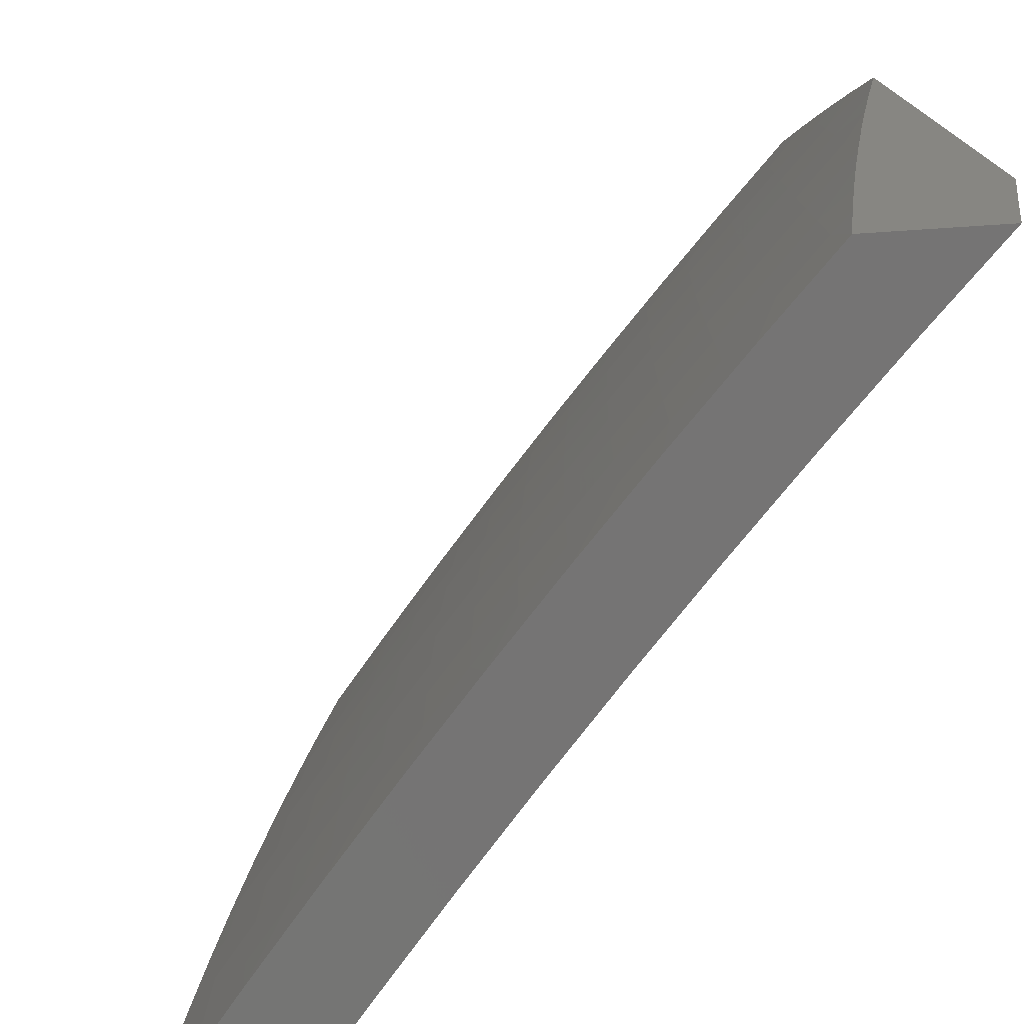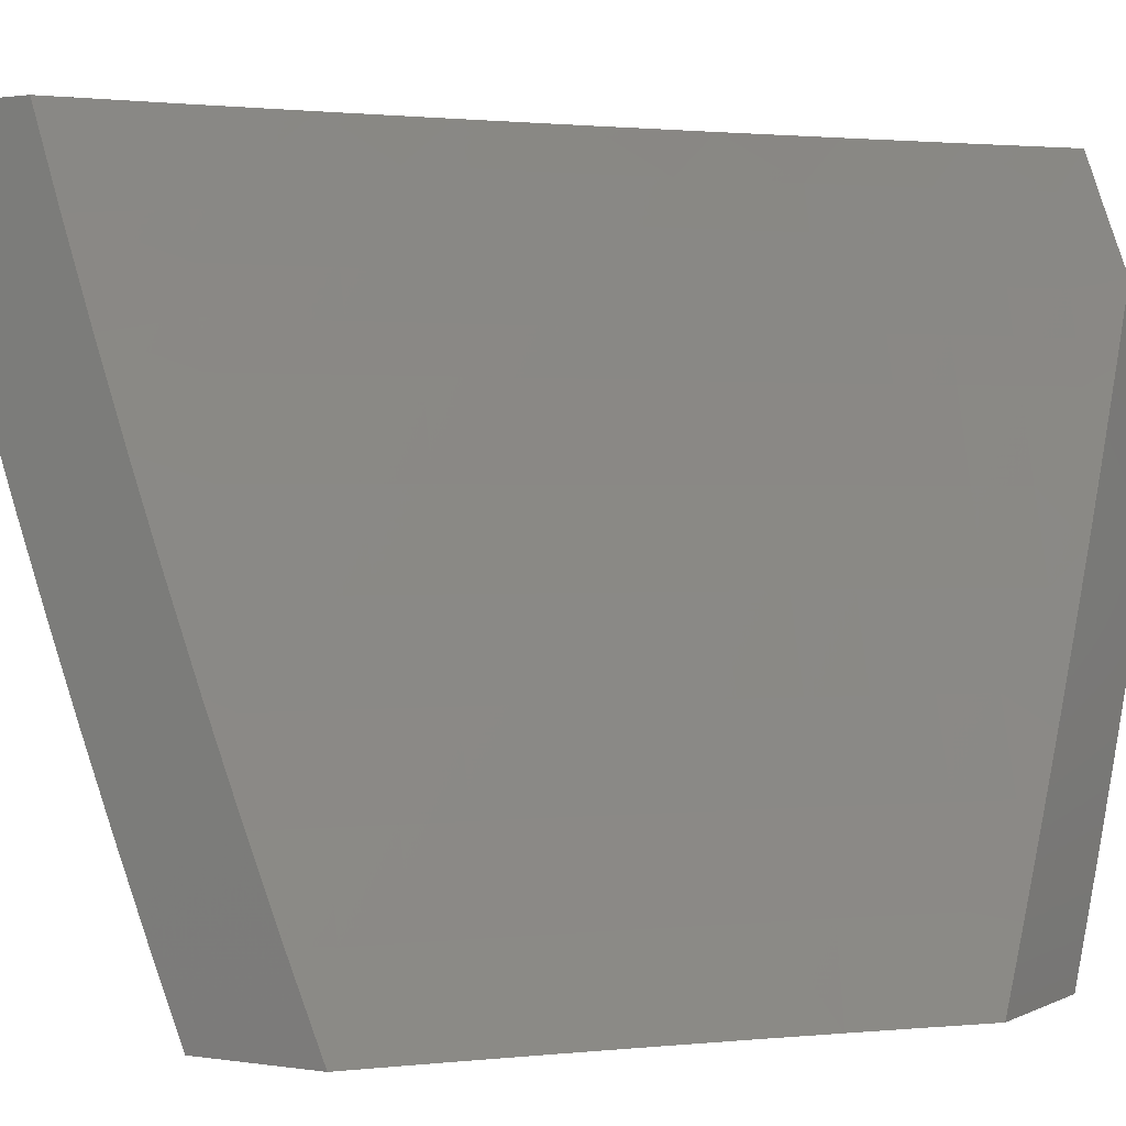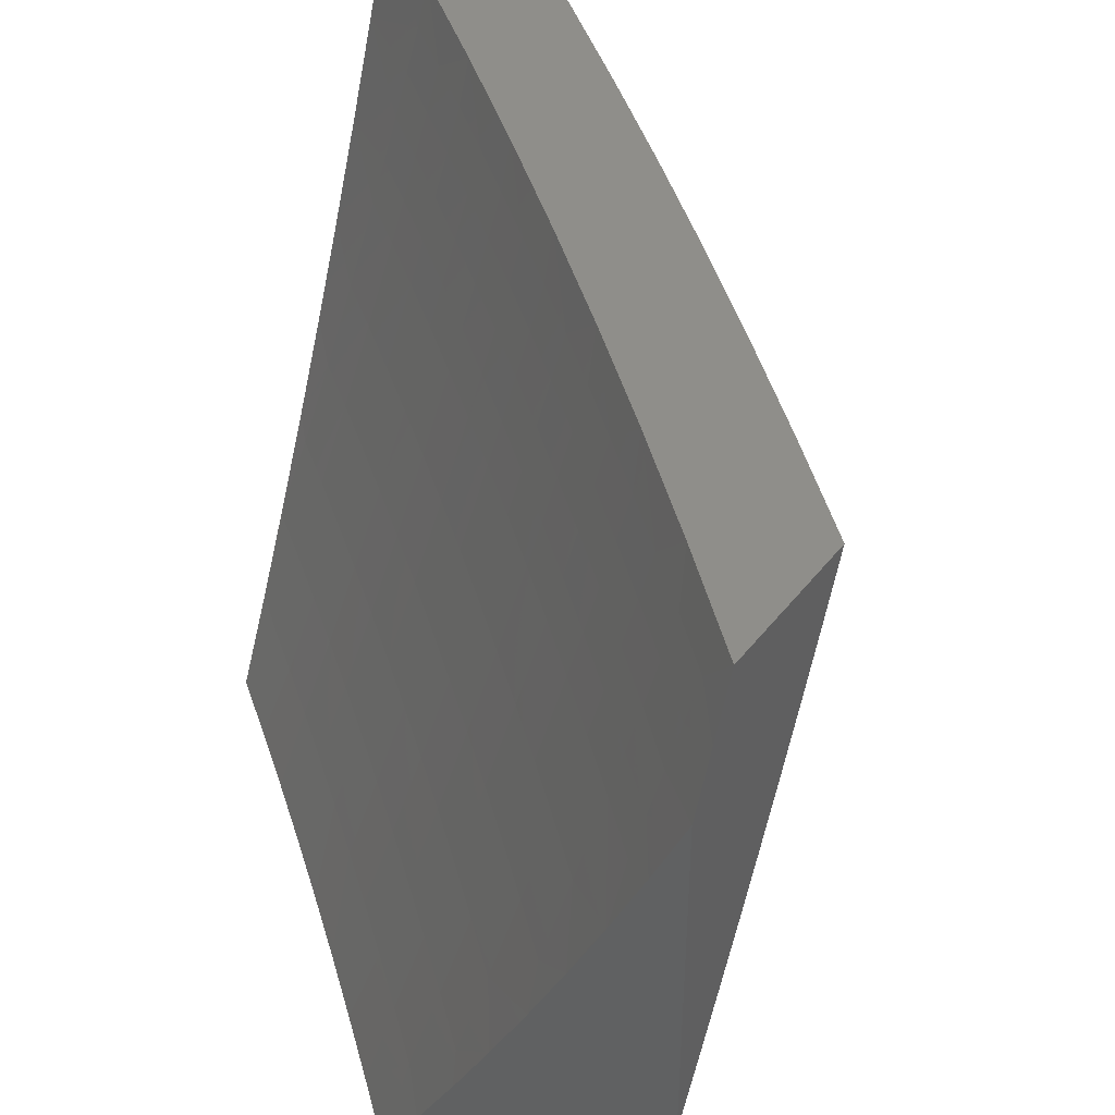
<metadata>
{"format":"stl","ext":"stl","renderer":"f3d","projection":"perspective","resolution":1024,"background":"white","views":[{"elev":23.1,"azim":-12.0,"up":"+Y"},{"elev":1.1,"azim":30.1,"up":"+Z"},{"elev":44.2,"azim":125.1,"up":"+Z"}]}
</metadata>
<code>
# stl→obj: 316 verts, 628 faces
v -8 6.866 -3.91
v -8 6.82 -4
v -8.055 6.817 -3.886
v -8.087 6.721 -4
v -8.112 6.752 -3.886
v -8.169 6.687 -3.886
v -8.198 6.711 -3.772
v -8.254 6.645 -3.772
v -8.283 6.668 -3.658
v -8.339 6.601 -3.658
v -8.367 6.623 -3.543
v -8.423 6.555 -3.543
v -8.45 6.577 -3.429
v -8.505 6.508 -3.429
v -8.531 6.529 -3.314
v -8.586 6.46 -3.314
v -8.612 6.479 -3.2
v -8.666 6.41 -3.2
v -8.691 6.428 -3.085
v -8.744 6.358 -3.085
v -8.73 6.414 -3
v -8.821 6.292 -3
v -8.797 6.288 -3.085
v -8.85 6.217 -3.085
v -8.772 6.27 -3.2
v -8.825 6.199 -3.2
v -8.746 6.251 -3.314
v -8.798 6.181 -3.314
v -8.719 6.232 -3.429
v -8.771 6.161 -3.429
v -8.691 6.211 -3.543
v -8.743 6.142 -3.543
v -8.662 6.191 -3.658
v -8.713 6.121 -3.658
v -8.632 6.169 -3.772
v -8.683 6.1 -3.772
v -8.601 6.147 -3.886
v -8.652 6.078 -3.886
v -8.582 6.106 -4
v -8.66 6 -4
v -8.173 6.621 -4
v -8.225 6.621 -3.886
v -8.31 6.578 -3.772
v -8.394 6.533 -3.658
v -8.477 6.487 -3.543
v -8.559 6.44 -3.429
v -8.64 6.391 -3.314
v -8.719 6.34 -3.2
v -8.257 6.52 -4
v -8.28 6.554 -3.886
v -8.365 6.511 -3.772
v -8.449 6.466 -3.658
v -8.532 6.419 -3.543
v -8.613 6.371 -3.429
v -8.693 6.321 -3.314
v -8.335 6.487 -3.886
v -8.34 6.418 -4
v -8.389 6.42 -3.886
v -8.422 6.315 -4
v -8.443 6.352 -3.886
v -8.496 6.284 -3.886
v -8.527 6.307 -3.772
v -8.58 6.238 -3.772
v -8.609 6.26 -3.658
v -8.503 6.211 -4
v -8.549 6.216 -3.886
v -8.702 6.008 -3.886
v -8.707 6 -3.889
v -8.753 6 -3.778
v -8.734 6.03 -3.772
v -8.797 6 -3.666
v -8.764 6.051 -3.658
v -8.841 6 -3.554
v -8.794 6.071 -3.543
v -8.873 6.02 -3.429
v -8.822 6.091 -3.429
v -8.901 6.038 -3.314
v -8.85 6.11 -3.314
v -8.927 6.057 -3.2
v -8.876 6.128 -3.2
v -8.953 6.074 -3.085
v -8.902 6.146 -3.085
v -8.912 6.17 -3
v -8.883 6 -3.441
v -8.923 6 -3.328
v -8.962 6 -3.214
v -9 6 -3.1
v -9 6.046 -3
v -8.636 6.534 -3
v -8.636 6.498 -3.085
v -8.557 6.548 -3.2
v -8.476 6.597 -3.314
v -8.394 6.644 -3.429
v -8.311 6.69 -3.543
v -8.227 6.734 -3.658
v -8.141 6.777 -3.772
v -8.581 6.567 -3.085
v -8.541 6.652 -3
v -8.526 6.636 -3.085
v -8.47 6.704 -3.085
v -8.445 6.685 -3.2
v -8.389 6.753 -3.2
v -8.364 6.733 -3.314
v -8.307 6.8 -3.314
v -8.281 6.779 -3.429
v -8.224 6.845 -3.429
v -8.197 6.823 -3.543
v -8.139 6.889 -3.543
v -8.112 6.866 -3.658
v -8.054 6.931 -3.658
v -8.026 6.907 -3.772
v -8 6.957 -3.729
v -8 6.912 -3.82
v -8.444 6.77 -3
v -8.413 6.772 -3.085
v -8.332 6.82 -3.2
v -8.249 6.866 -3.314
v -8.166 6.911 -3.429
v -8.081 6.954 -3.543
v -8.033 7 -3.559
v -8 7 -3.637
v -8.356 6.84 -3.085
v -8.345 6.885 -3
v -8.298 6.907 -3.085
v -8.245 7 -3
v -8.239 6.973 -3.085
v -8.217 7 -3.081
v -8.188 7 -3.161
v -8.216 6.953 -3.2
v -8.159 7 -3.241
v -8.191 6.933 -3.314
v -8.132 6.999 -3.314
v -8.107 6.977 -3.429
v -8.097 7 -3.401
v -8.066 7 -3.48
v -8.128 7 -3.321
v -8.084 6.842 -3.772
v -8.17 6.8 -3.658
v -8.274 6.887 -3.2
v -8.254 6.757 -3.543
v -8.338 6.712 -3.429
v -8.42 6.665 -3.314
v -8.501 6.617 -3.2
v -8.42 6.443 -3.772
v -8.503 6.398 -3.658
v -8.585 6.35 -3.543
v -8.666 6.301 -3.429
v -8.474 6.375 -3.772
v -8.557 6.329 -3.658
v -8.638 6.281 -3.543
v -8.536 6 -3.877
v -8.482 6 -4
v -8.5 6.045 -3.883
v -8.424 6.077 -4
v -8.452 6.11 -3.883
v -8.366 6.154 -4
v -8.403 6.174 -3.883
v -8.353 6.237 -3.883
v -8.385 6.261 -3.765
v -8.335 6.324 -3.765
v -8.366 6.348 -3.647
v -8.315 6.411 -3.647
v -8.345 6.434 -3.529
v -8.293 6.497 -3.529
v -8.322 6.519 -3.411
v -8.269 6.582 -3.411
v -8.296 6.604 -3.293
v -8.244 6.667 -3.293
v -8.257 6.677 -3.234
v -8.203 6.74 -3.234
v -8.216 6.75 -3.175
v -8.162 6.813 -3.175
v -8.174 6.823 -3.116
v -8.12 6.885 -3.116
v -8.132 6.895 -3.057
v -8.077 6.957 -3.057
v -8.165 6.88 -3
v -8.058 7 -3
v -8.029 7 -3.08
v -8.065 6.947 -3.116
v -8 7 -3.16
v -8.052 6.936 -3.175
v -8.04 6.925 -3.234
v -8.095 6.864 -3.234
v -8.082 6.853 -3.293
v -8.136 6.791 -3.293
v -8.11 6.769 -3.411
v -8.164 6.707 -3.411
v -8.136 6.685 -3.529
v -8.189 6.622 -3.529
v -8.16 6.599 -3.647
v -8.212 6.537 -3.647
v -8.182 6.513 -3.765
v -8.234 6.45 -3.765
v -8.202 6.426 -3.883
v -8.253 6.363 -3.883
v -8.186 6.381 -4
v -8.247 6.306 -4
v -8.304 6.3 -3.883
v -8.307 6.23 -4
v -8.125 6.455 -4
v -8.151 6.488 -3.883
v -8.13 6.575 -3.765
v -8.107 6.661 -3.647
v -8.082 6.746 -3.529
v -8.056 6.831 -3.411
v -8 6.91 -3.374
v -8.027 6.914 -3.293
v -8 6.956 -3.267
v -8.063 6.529 -4
v -8.099 6.55 -3.883
v -8.078 6.637 -3.765
v -8.054 6.722 -3.647
v -8.028 6.808 -3.529
v -8 6.862 -3.48
v -8.001 6.892 -3.411
v -8.047 6.611 -3.883
v -8 6.603 -4
v -8 6.658 -3.898
v -8 6.711 -3.794
v -8.024 6.698 -3.765
v -8 6.763 -3.69
v -8 6.813 -3.586
v -8.186 6.833 -3.057
v -8.27 6.759 -3
v -8.241 6.771 -3.057
v -8.294 6.708 -3.057
v -8.282 6.698 -3.116
v -8.335 6.635 -3.116
v -8.322 6.624 -3.175
v -8.375 6.561 -3.175
v -8.362 6.551 -3.234
v -8.414 6.487 -3.234
v -8.401 6.477 -3.293
v -8.452 6.413 -3.293
v -8.424 6.392 -3.411
v -8.475 6.328 -3.411
v -8.446 6.306 -3.529
v -8.496 6.242 -3.529
v -8.466 6.22 -3.647
v -8.515 6.156 -3.647
v -8.484 6.133 -3.765
v -8.532 6.068 -3.765
v -8.373 6.636 -3
v -8.347 6.644 -3.057
v -8.388 6.571 -3.116
v -8.427 6.497 -3.175
v -8.465 6.423 -3.234
v -8.502 6.348 -3.293
v -8.525 6.263 -3.411
v -8.545 6.177 -3.529
v -8.564 6.091 -3.647
v -8.58 6.004 -3.765
v -8.587 6 -3.754
v -8.612 6.026 -3.647
v -8.637 6 -3.63
v -8.642 6.047 -3.529
v -8.686 6 -3.505
v -8.672 6.068 -3.411
v -8.732 6 -3.38
v -8.7 6.087 -3.293
v -8.777 6 -3.254
v -8.714 6.097 -3.234
v -8.727 6.107 -3.175
v -8.678 6.173 -3.175
v -8.692 6.182 -3.116
v -8.642 6.248 -3.116
v -8.655 6.257 -3.057
v -8.605 6.322 -3.057
v -8.672 6.259 -3
v -8.574 6.386 -3
v -8.555 6.387 -3.057
v -8.504 6.452 -3.057
v -8.542 6.378 -3.116
v -8.491 6.443 -3.116
v -8.529 6.368 -3.175
v -8.478 6.433 -3.175
v -8.516 6.358 -3.234
v -8.4 6.581 -3.057
v -8.475 6.512 -3
v -8.452 6.517 -3.057
v -8.704 6.191 -3.057
v -8.768 6.13 -3
v -8.753 6.125 -3.057
v -8.862 6 -3
v -8.82 6 -3.127
v -8.74 6.116 -3.116
v -8.594 6.112 -3.529
v -8.623 6.133 -3.411
v -8.574 6.198 -3.411
v -8.651 6.153 -3.293
v -8.602 6.219 -3.293
v -8.553 6.284 -3.293
v -8.665 6.163 -3.234
v -8.616 6.228 -3.234
v -8.566 6.294 -3.234
v -8.629 6.238 -3.175
v -8.592 6.313 -3.116
v -8.435 6.197 -3.765
v -8.416 6.284 -3.647
v -8.396 6.37 -3.529
v -8.373 6.456 -3.411
v -8.349 6.54 -3.293
v -8.31 6.614 -3.234
v -8.27 6.688 -3.175
v -8.228 6.761 -3.116
v -8.579 6.303 -3.175
v -8.285 6.388 -3.765
v -8.264 6.474 -3.647
v -8.241 6.56 -3.529
v -8.217 6.645 -3.411
v -8.19 6.729 -3.293
v -8.149 6.802 -3.234
v -8.107 6.875 -3.175
v -8.44 6.507 -3.116
v -9 6 -3
f 1 2 3
f 3 2 4
f 3 4 5
f 5 4 6
f 5 6 7
f 7 6 8
f 7 8 9
f 9 8 10
f 9 10 11
f 11 10 12
f 11 12 13
f 13 12 14
f 13 14 15
f 15 14 16
f 15 16 17
f 17 16 18
f 17 18 19
f 19 18 20
f 19 20 21
f 21 20 22
f 22 20 23
f 22 23 24
f 24 23 25
f 24 25 26
f 26 25 27
f 26 27 28
f 28 27 29
f 28 29 30
f 30 29 31
f 30 31 32
f 32 31 33
f 32 33 34
f 34 33 35
f 34 35 36
f 36 35 37
f 36 37 38
f 38 37 39
f 38 39 40
f 4 41 6
f 6 41 42
f 6 42 8
f 8 42 43
f 8 43 10
f 10 43 44
f 10 44 12
f 12 44 45
f 12 45 14
f 14 45 46
f 14 46 16
f 16 46 47
f 16 47 18
f 18 47 48
f 18 48 20
f 20 48 23
f 41 49 42
f 42 49 50
f 42 50 43
f 43 50 51
f 43 51 44
f 44 51 52
f 44 52 45
f 45 52 53
f 45 53 46
f 46 53 54
f 46 54 47
f 47 54 55
f 47 55 48
f 48 55 25
f 48 25 23
f 50 49 56
f 56 49 57
f 56 57 58
f 58 57 59
f 58 59 60
f 60 59 61
f 60 61 62
f 62 61 63
f 62 63 64
f 64 63 33
f 64 33 31
f 59 65 61
f 61 65 66
f 61 66 63
f 63 66 35
f 63 35 33
f 65 39 66
f 66 39 37
f 66 37 35
f 38 40 67
f 67 40 68
f 67 68 69
f 67 69 70
f 70 69 71
f 70 71 72
f 72 71 73
f 72 73 74
f 74 73 75
f 74 75 76
f 76 75 77
f 76 77 78
f 78 77 79
f 78 79 80
f 80 79 81
f 80 81 82
f 82 81 83
f 82 83 24
f 24 83 22
f 73 84 75
f 75 84 85
f 75 85 77
f 77 85 86
f 77 86 79
f 79 86 87
f 79 87 81
f 81 87 88
f 81 88 83
f 21 89 19
f 19 89 90
f 19 90 17
f 17 90 91
f 17 91 15
f 15 91 92
f 15 92 13
f 13 92 93
f 13 93 11
f 11 93 94
f 11 94 9
f 9 94 95
f 9 95 7
f 7 95 96
f 7 96 5
f 5 96 3
f 90 89 97
f 97 89 98
f 97 98 99
f 99 98 100
f 99 100 101
f 101 100 102
f 101 102 103
f 103 102 104
f 103 104 105
f 105 104 106
f 105 106 107
f 107 106 108
f 107 108 109
f 109 108 110
f 109 110 111
f 111 110 112
f 111 112 113
f 98 114 100
f 100 114 115
f 100 115 102
f 102 115 116
f 102 116 104
f 104 116 117
f 104 117 106
f 106 117 118
f 106 118 108
f 108 118 119
f 108 119 110
f 110 119 120
f 110 120 121
f 115 114 122
f 122 114 123
f 122 123 124
f 124 123 125
f 124 125 126
f 126 125 127
f 126 127 128
f 126 128 129
f 129 128 130
f 129 130 131
f 131 130 132
f 131 132 133
f 133 132 134
f 133 134 135
f 130 136 132
f 132 136 134
f 133 135 119
f 119 135 120
f 121 112 110
f 1 3 113
f 113 3 137
f 113 137 111
f 111 137 109
f 3 96 137
f 137 96 138
f 137 138 109
f 109 138 107
f 133 119 118
f 133 118 131
f 131 118 117
f 131 117 139
f 139 117 116
f 139 116 122
f 122 116 115
f 124 126 129
f 124 129 139
f 139 129 131
f 138 96 95
f 107 138 140
f 140 138 95
f 140 95 94
f 107 140 105
f 105 140 141
f 105 141 103
f 103 141 142
f 103 142 101
f 101 142 143
f 101 143 99
f 99 143 97
f 141 140 94
f 124 139 122
f 142 141 93
f 93 141 94
f 50 56 51
f 51 56 144
f 51 144 52
f 52 144 145
f 52 145 53
f 53 145 146
f 53 146 54
f 54 146 147
f 54 147 55
f 55 147 27
f 55 27 25
f 142 93 92
f 142 92 143
f 143 92 91
f 143 91 97
f 97 91 90
f 56 58 144
f 144 58 148
f 144 148 145
f 145 148 149
f 145 149 146
f 146 149 150
f 146 150 147
f 147 150 29
f 147 29 27
f 60 62 148
f 148 62 149
f 150 149 64
f 64 149 62
f 58 60 148
f 29 150 31
f 31 150 64
f 67 70 38
f 38 70 36
f 70 72 36
f 36 72 34
f 72 74 34
f 34 74 32
f 74 76 32
f 32 76 30
f 76 78 30
f 30 78 28
f 82 24 26
f 78 80 28
f 28 80 26
f 80 82 26
f 151 152 153
f 153 152 154
f 153 154 155
f 155 154 156
f 155 156 157
f 157 156 158
f 157 158 159
f 159 158 160
f 159 160 161
f 161 160 162
f 161 162 163
f 163 162 164
f 163 164 165
f 165 164 166
f 165 166 167
f 167 166 168
f 167 168 169
f 169 168 170
f 169 170 171
f 171 170 172
f 171 172 173
f 173 172 174
f 173 174 175
f 175 174 176
f 175 176 177
f 177 176 178
f 178 176 179
f 179 176 180
f 179 180 181
f 181 180 182
f 181 182 183
f 183 182 184
f 183 184 185
f 185 184 186
f 185 186 187
f 187 186 188
f 187 188 189
f 189 188 190
f 189 190 191
f 191 190 192
f 191 192 193
f 193 192 194
f 193 194 195
f 195 194 196
f 195 196 197
f 197 196 198
f 198 196 199
f 198 199 200
f 200 199 158
f 200 158 156
f 197 201 195
f 195 201 202
f 195 202 193
f 193 202 203
f 193 203 191
f 191 203 204
f 191 204 189
f 189 204 205
f 189 205 187
f 187 205 206
f 187 206 185
f 185 206 207
f 185 207 208
f 208 207 209
f 208 209 183
f 183 209 181
f 201 210 202
f 202 210 211
f 202 211 203
f 203 211 212
f 203 212 204
f 204 212 213
f 204 213 205
f 205 213 214
f 205 214 206
f 206 214 215
f 206 215 216
f 216 215 207
f 216 207 206
f 211 210 217
f 217 210 218
f 217 218 219
f 219 220 217
f 217 220 221
f 217 221 212
f 212 221 213
f 220 222 221
f 221 222 213
f 222 223 213
f 213 223 214
f 223 215 214
f 175 177 224
f 224 177 225
f 224 225 226
f 226 225 227
f 226 227 228
f 228 227 229
f 228 229 230
f 230 229 231
f 230 231 232
f 232 231 233
f 232 233 234
f 234 233 235
f 234 235 236
f 236 235 237
f 236 237 238
f 238 237 239
f 238 239 240
f 240 239 241
f 240 241 242
f 242 241 243
f 242 243 153
f 153 243 151
f 225 244 227
f 227 244 245
f 227 245 229
f 229 245 246
f 229 246 231
f 231 246 247
f 231 247 233
f 233 247 248
f 233 248 235
f 235 248 249
f 235 249 237
f 237 249 250
f 237 250 239
f 239 250 251
f 239 251 241
f 241 251 252
f 241 252 243
f 243 252 253
f 243 253 151
f 151 253 254
f 254 253 255
f 254 255 256
f 256 255 257
f 256 257 258
f 258 257 259
f 258 259 260
f 260 259 261
f 260 261 262
f 262 261 263
f 262 263 264
f 264 263 265
f 264 265 266
f 266 265 267
f 266 267 268
f 268 267 269
f 268 269 270
f 270 269 271
f 271 269 272
f 271 272 273
f 273 272 274
f 273 274 275
f 275 274 276
f 275 276 277
f 277 276 278
f 277 278 248
f 248 278 249
f 245 244 279
f 279 244 280
f 279 280 281
f 281 280 273
f 281 273 275
f 280 271 273
f 268 270 282
f 282 270 283
f 282 283 284
f 284 283 285
f 284 285 286
f 262 264 286
f 286 264 287
f 286 287 284
f 284 287 282
f 255 253 252
f 257 255 288
f 288 255 252
f 288 252 251
f 259 257 289
f 289 257 288
f 289 288 290
f 290 288 251
f 290 251 250
f 261 259 291
f 291 259 289
f 291 289 292
f 292 289 290
f 292 290 293
f 293 290 250
f 293 250 249
f 263 261 294
f 294 261 291
f 294 291 295
f 295 291 292
f 295 292 296
f 296 292 293
f 296 293 278
f 278 293 249
f 263 294 265
f 265 294 297
f 265 297 267
f 267 297 298
f 267 298 269
f 269 298 272
f 297 294 295
f 287 264 266
f 268 282 266
f 266 282 287
f 153 155 242
f 242 155 299
f 242 299 240
f 240 299 300
f 240 300 238
f 238 300 301
f 238 301 236
f 236 301 302
f 236 302 234
f 234 302 303
f 234 303 232
f 232 303 304
f 232 304 230
f 230 304 305
f 230 305 228
f 228 305 306
f 228 306 226
f 226 306 224
f 297 295 307
f 307 295 296
f 307 296 276
f 276 296 278
f 157 159 299
f 299 159 300
f 301 300 161
f 161 300 159
f 276 274 307
f 307 274 298
f 307 298 297
f 274 272 298
f 155 157 299
f 158 199 160
f 160 199 308
f 160 308 162
f 162 308 309
f 162 309 164
f 164 309 310
f 164 310 166
f 166 310 311
f 166 311 168
f 168 311 312
f 168 312 170
f 170 312 313
f 170 313 172
f 172 313 314
f 172 314 174
f 174 314 180
f 174 180 176
f 302 301 163
f 163 301 161
f 248 247 277
f 277 247 315
f 277 315 275
f 275 315 281
f 199 196 308
f 308 196 194
f 308 194 309
f 309 194 192
f 309 192 310
f 310 192 190
f 310 190 311
f 311 190 188
f 311 188 312
f 312 188 186
f 312 186 313
f 313 186 184
f 313 184 314
f 314 184 182
f 314 182 180
f 303 302 165
f 165 302 163
f 279 281 315
f 279 315 246
f 246 315 247
f 304 303 167
f 167 303 165
f 245 279 246
f 305 304 169
f 169 304 167
f 217 212 211
f 305 169 171
f 305 171 306
f 306 171 173
f 306 173 224
f 224 173 175
f 208 183 185
f 88 87 316
f 316 87 285
f 285 87 86
f 285 86 286
f 286 86 85
f 286 85 262
f 262 85 84
f 262 84 260
f 260 84 73
f 260 73 258
f 258 73 71
f 258 71 69
f 258 69 256
f 256 69 68
f 256 68 254
f 254 68 40
f 254 40 151
f 151 40 152
f 40 39 152
f 152 39 154
f 154 39 65
f 154 65 156
f 156 65 59
f 156 59 200
f 200 59 57
f 200 57 198
f 198 57 197
f 197 57 49
f 197 49 201
f 201 49 41
f 201 41 210
f 210 41 4
f 210 4 218
f 218 4 2
f 178 125 177
f 177 125 123
f 177 123 225
f 225 123 114
f 225 114 244
f 244 114 98
f 244 98 280
f 280 98 89
f 280 89 271
f 271 89 21
f 271 21 270
f 270 21 22
f 270 22 283
f 283 22 83
f 283 83 285
f 285 83 88
f 285 88 316
f 121 120 181
f 181 120 135
f 181 135 134
f 181 134 179
f 179 134 136
f 179 136 178
f 178 136 130
f 178 130 128
f 128 127 178
f 178 127 125
f 1 222 2
f 2 222 220
f 2 220 219
f 1 113 222
f 222 113 223
f 223 113 112
f 223 112 215
f 215 112 121
f 215 121 207
f 207 121 209
f 209 121 181
f 219 218 2

</code>
